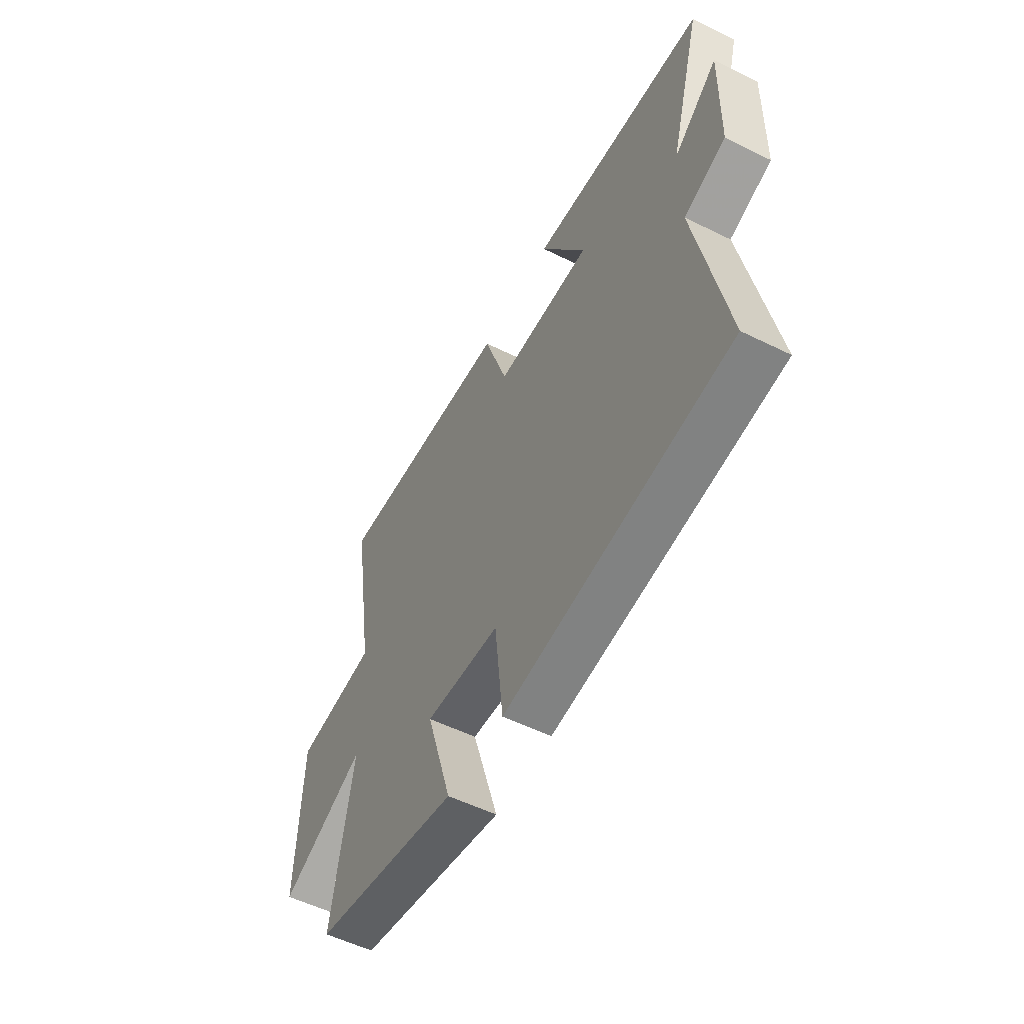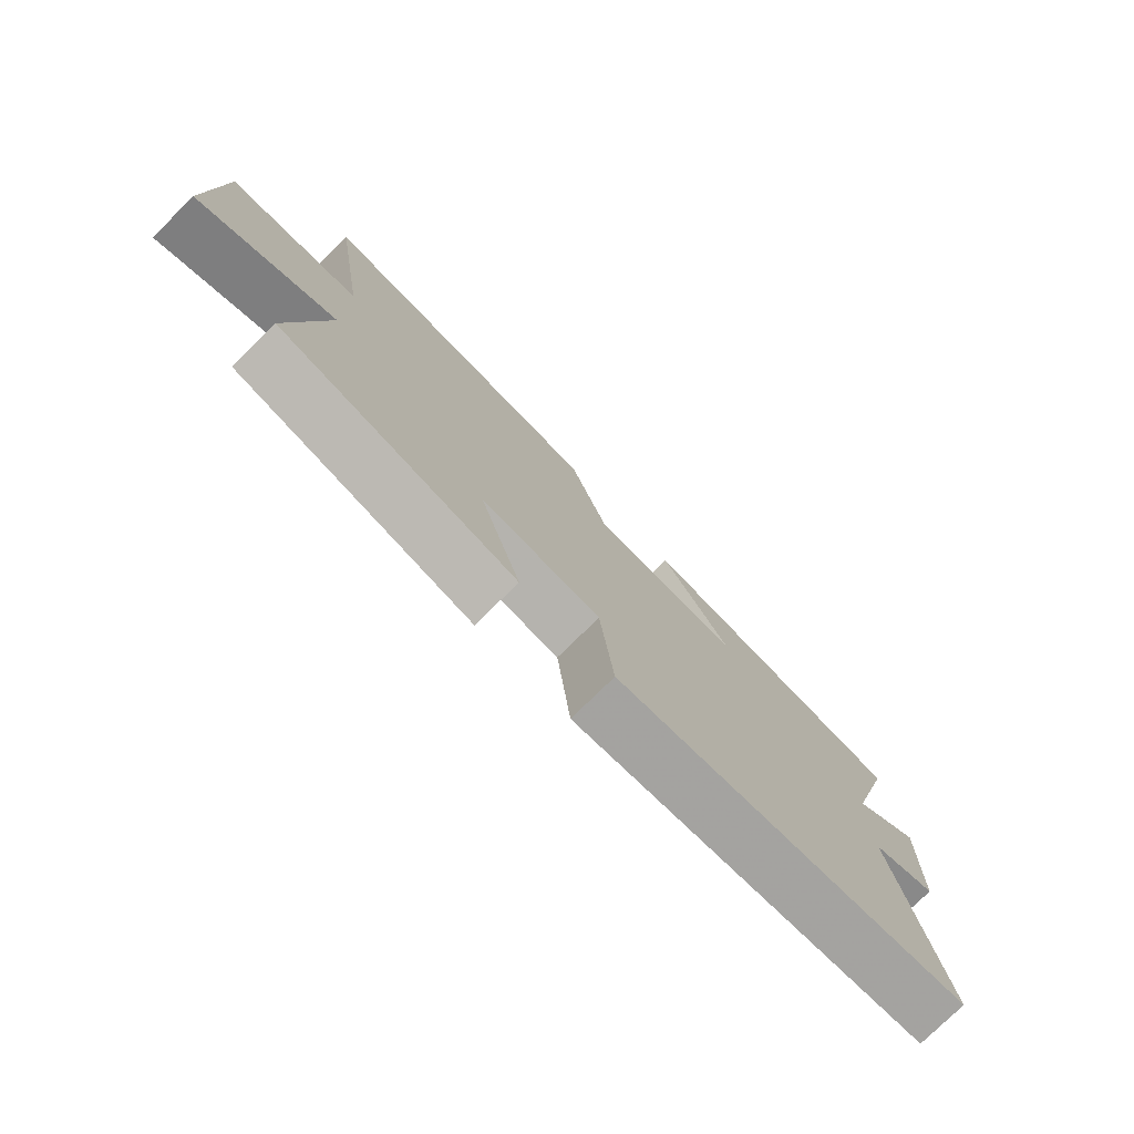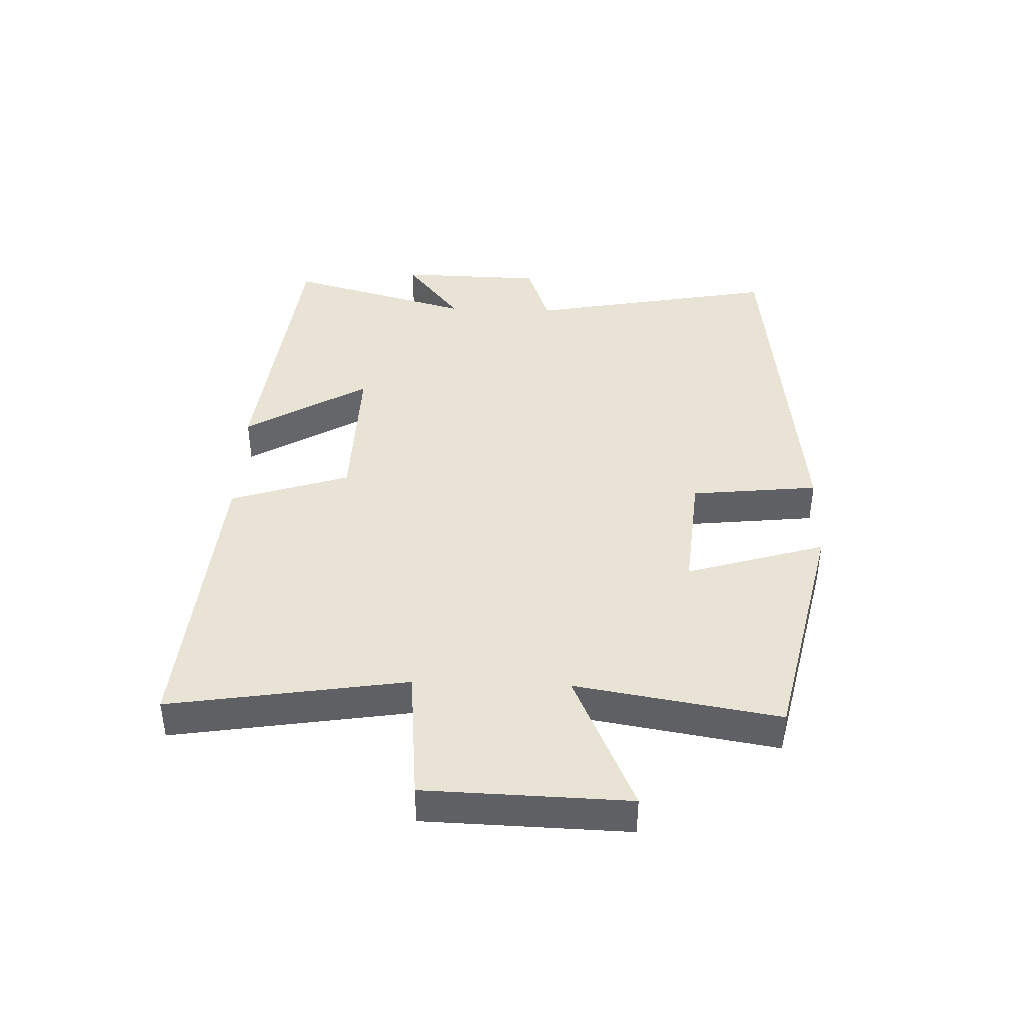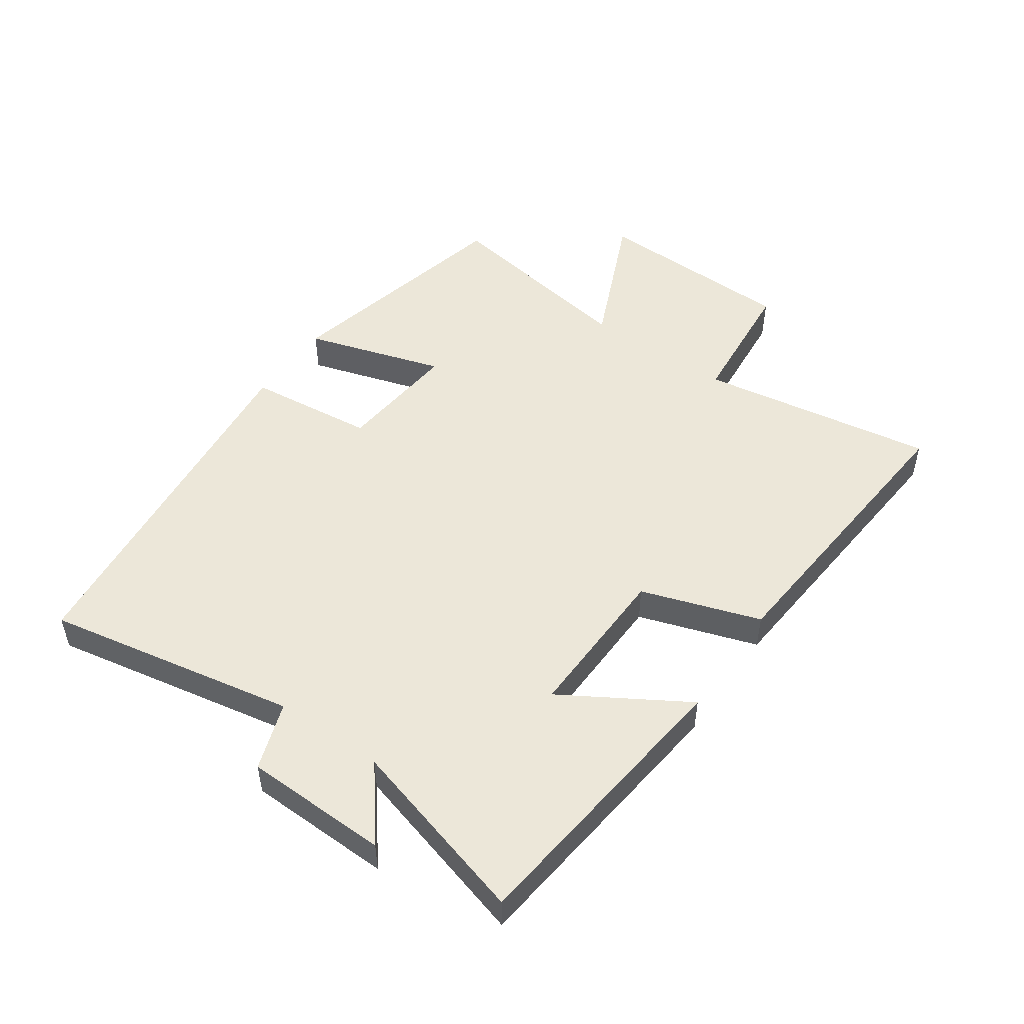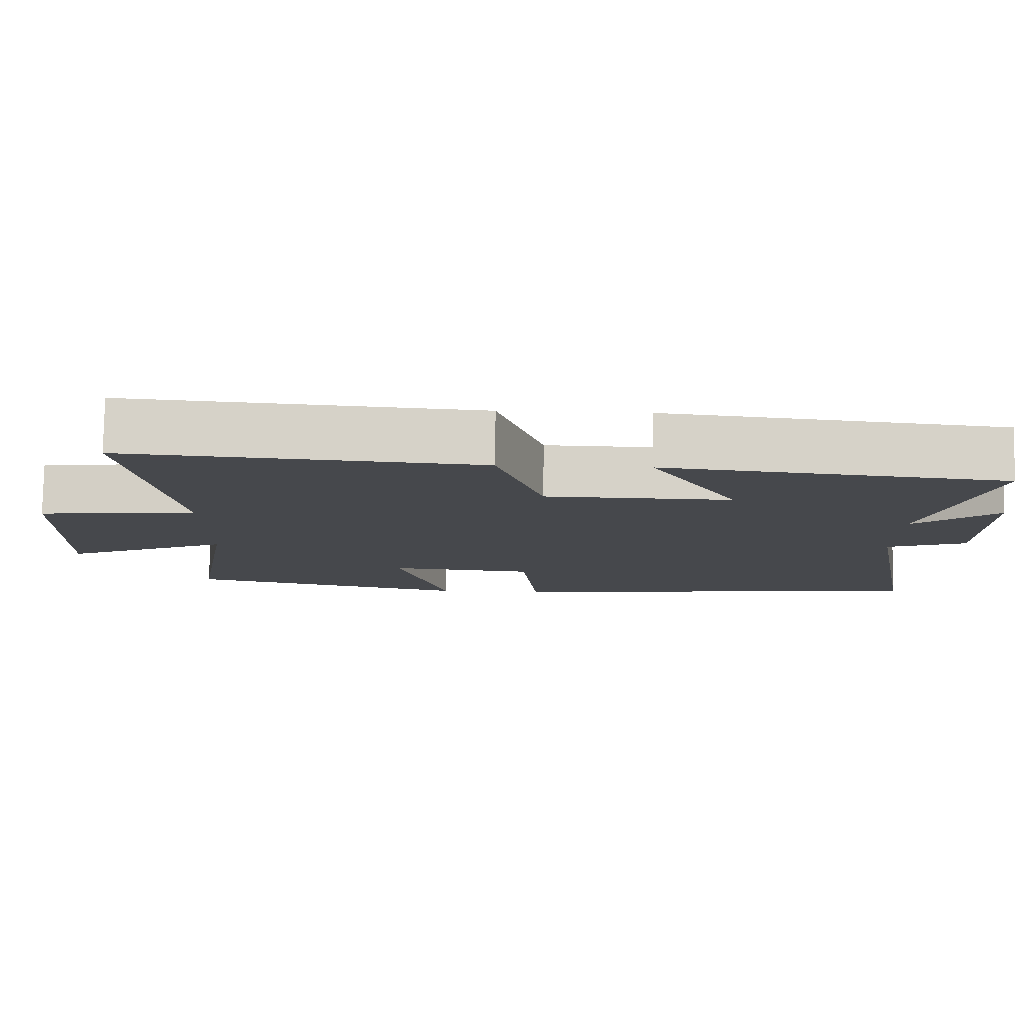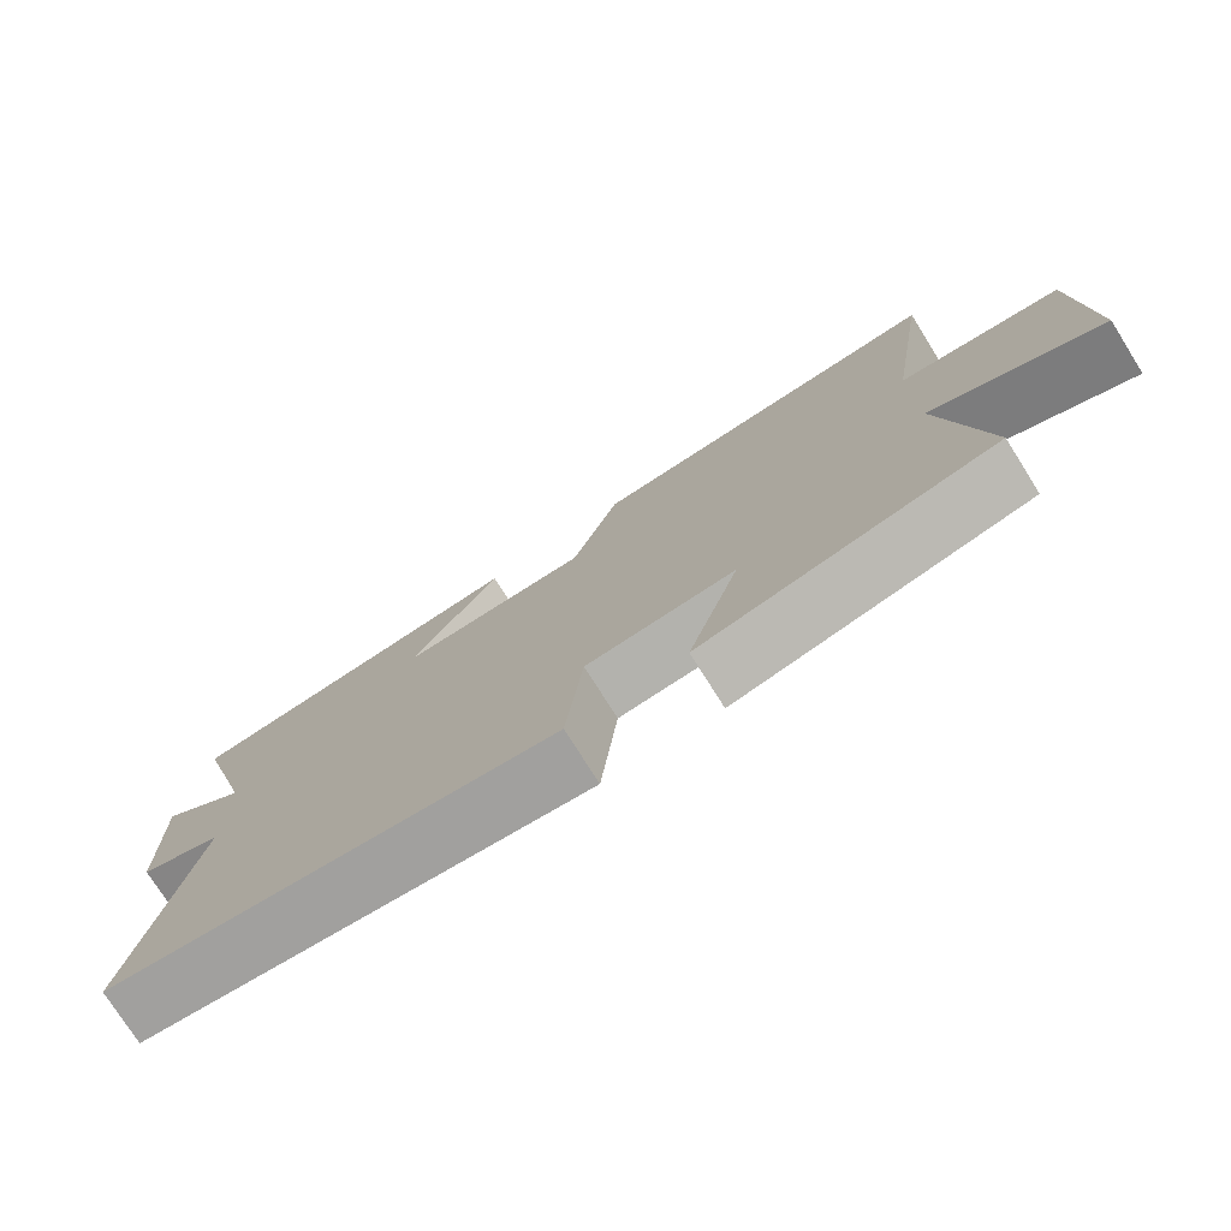
<metadata>
{"format":"obj","ext":"obj","renderer":"f3d","projection":"perspective","resolution":1024,"background":"white","views":[{"elev":-54.7,"azim":-117.6,"up":"+Z"},{"elev":-76.9,"azim":134.6,"up":"+Z"},{"elev":41.1,"azim":91.9,"up":"+Y"},{"elev":50.1,"azim":-55.1,"up":"+Y"},{"elev":78.9,"azim":-179.2,"up":"+Z"},{"elev":-76.2,"azim":32.2,"up":"+Z"}]}
</metadata>
<code>
v -0.576 0.07 -0.434
v -0.5 0.07 -0.03
v -0.609 0.07 0.008
v -0.615 0.07 0.24
v -0.5 0.07 0.15
v -0.584 0.07 0.448
v -0.121 0.07 0.5
v -0.24 0.07 0.303
v 0.014 0.07 0.309
v 0.077 0.07 0.5
v 0.56 0.07 0.54
v 0.5 0.07 0.16
v 0.717 0.07 0.14
v 0.727 0.07 -0.186
v 0.5 0.07 -0.086
v 0.555 0.07 -0.412
v 0.167 0.07 -0.5
v 0.235 0.07 -0.277
v 0.037 0.07 -0.295
v 0.015 0.07 -0.5
v -0.576 0 -0.434
v -0.5 0 -0.03
v -0.609 0 0.008
v -0.615 0 0.24
v -0.5 0 0.15
v -0.584 0 0.448
v -0.121 0 0.5
v -0.24 0 0.303
v 0.014 0 0.309
v 0.077 0 0.5
v 0.56 0 0.54
v 0.5 0 0.16
v 0.717 0 0.14
v 0.727 0 -0.186
v 0.5 0 -0.086
v 0.555 0 -0.412
v 0.167 0 -0.5
v 0.235 0 -0.277
v 0.037 0 -0.295
v 0.015 0 -0.5
f 19 20 1 2
f 18 19 2
f 15 16 17 18
f 15 18 2 3
f 12 13 14 15
f 12 15 3
f 9 10 11 12
f 8 9 12 3
f 5 6 7 8
f 5 8 3
f 3 4 5
f 22 21 40 39
f 22 39 38
f 38 37 36 35
f 23 22 38 35
f 35 34 33 32
f 23 35 32
f 32 31 30 29
f 23 32 29 28
f 28 27 26 25
f 23 28 25
f 25 24 23
f 1 21 22 2
f 2 22 23 3
f 3 23 24 4
f 4 24 25 5
f 5 25 26 6
f 6 26 27 7
f 7 27 28 8
f 8 28 29 9
f 9 29 30 10
f 10 30 31 11
f 11 31 32 12
f 12 32 33 13
f 13 33 34 14
f 14 34 35 15
f 15 35 36 16
f 16 36 37 17
f 17 37 38 18
f 18 38 39 19
f 19 39 40 20
f 20 40 21 1

</code>
